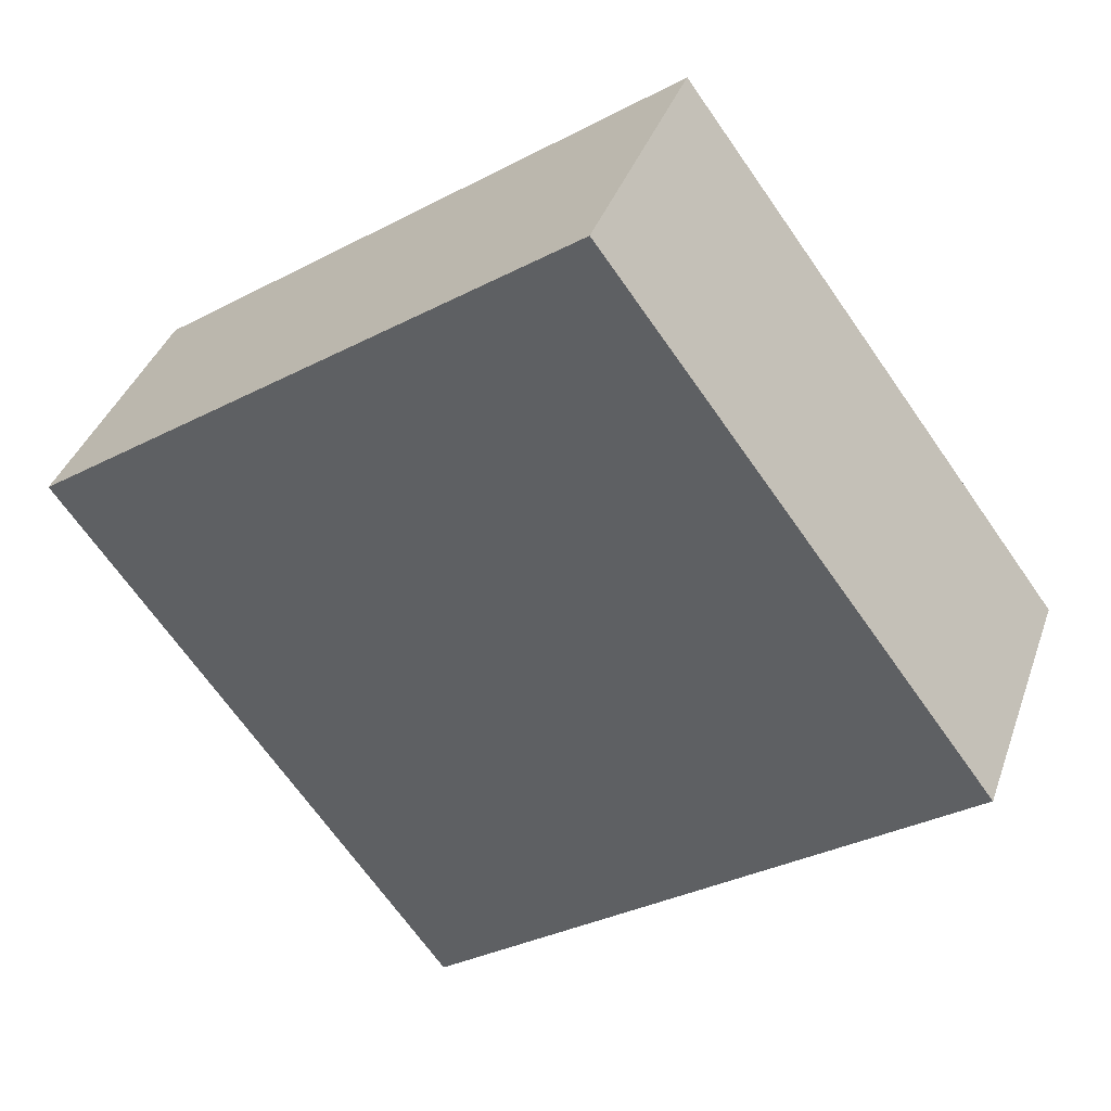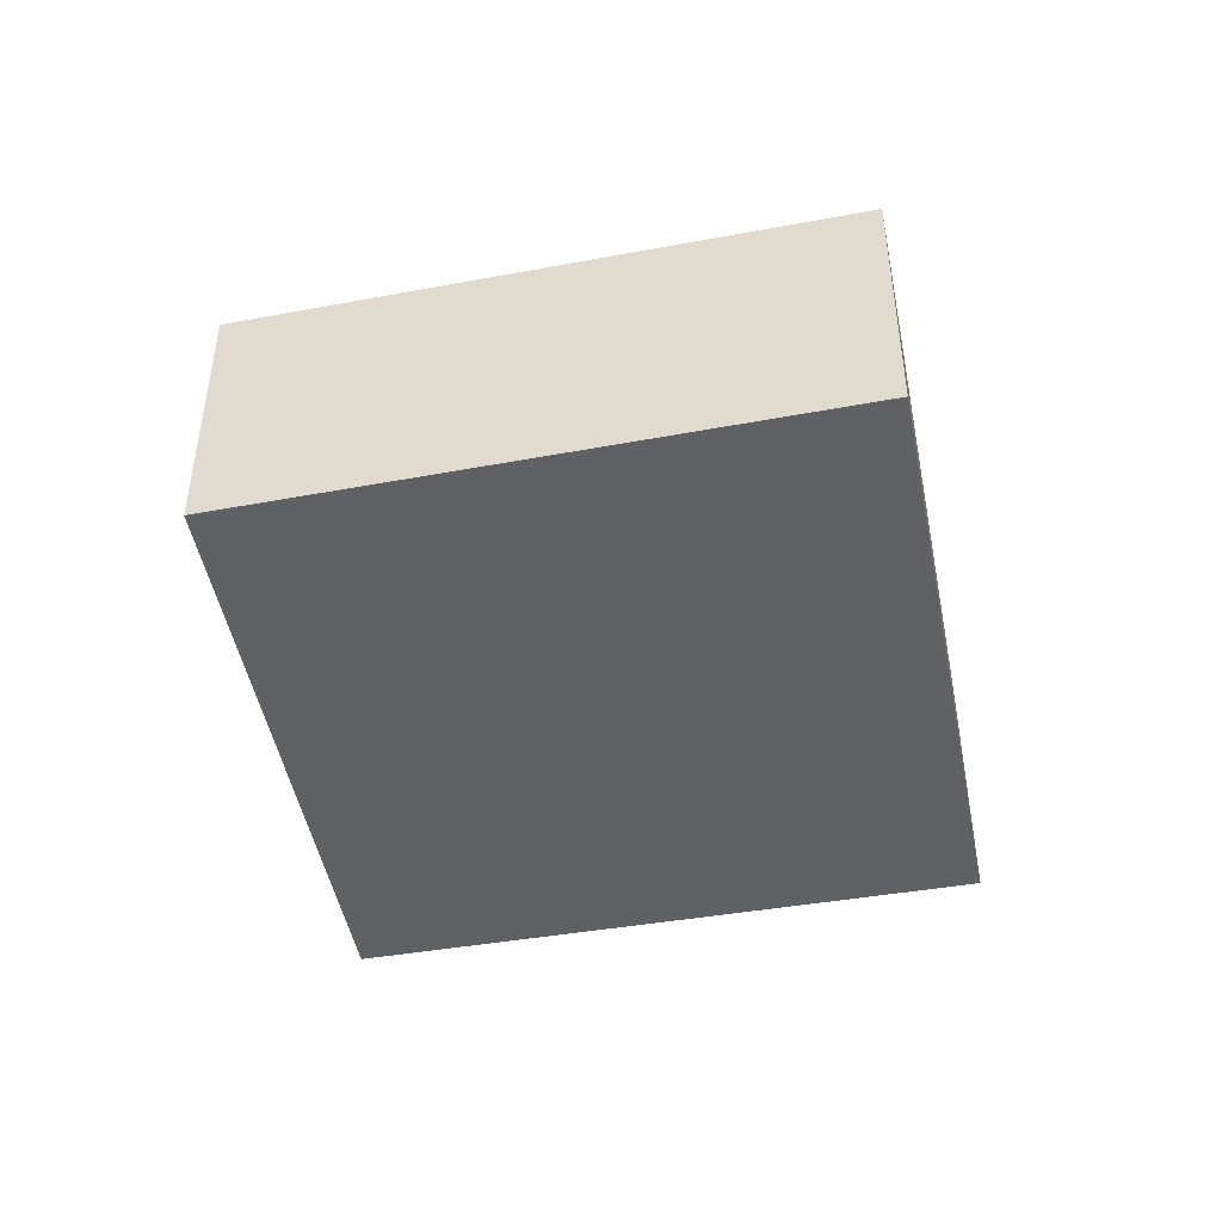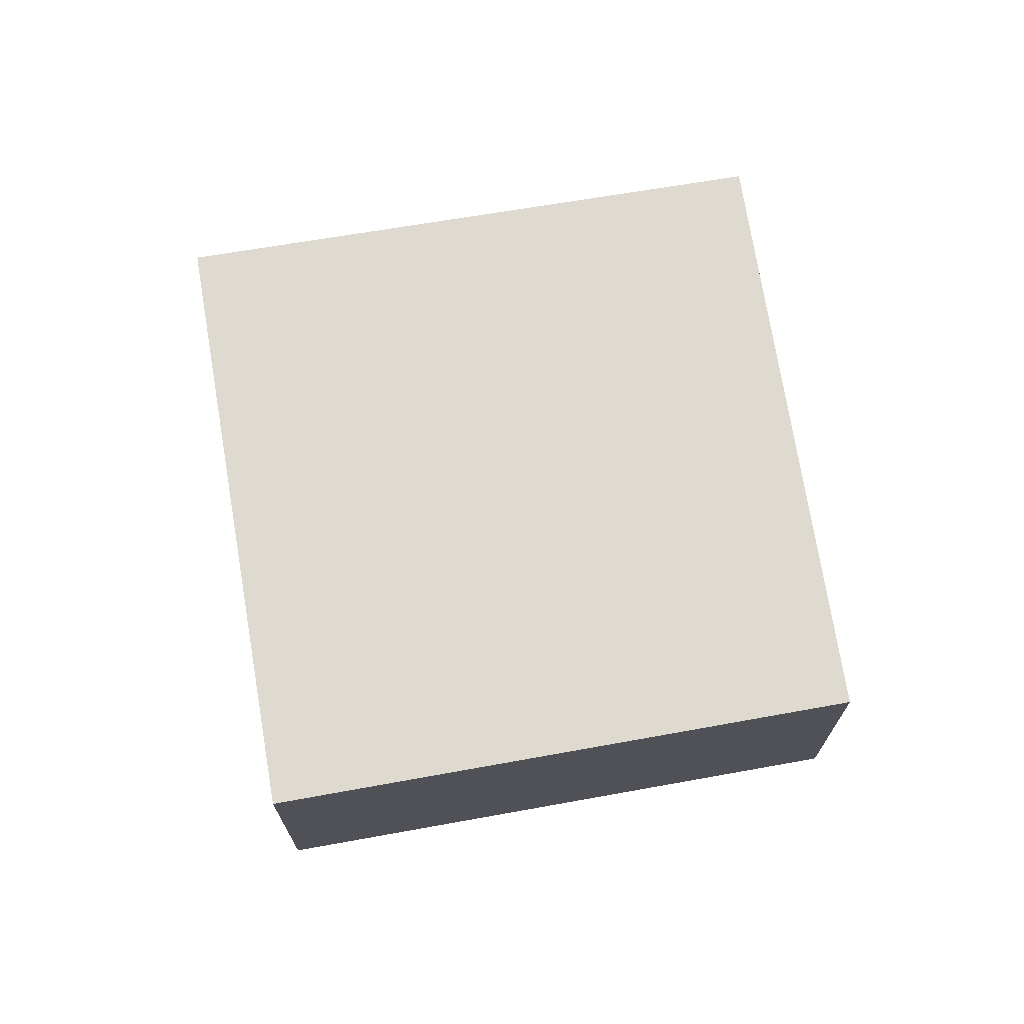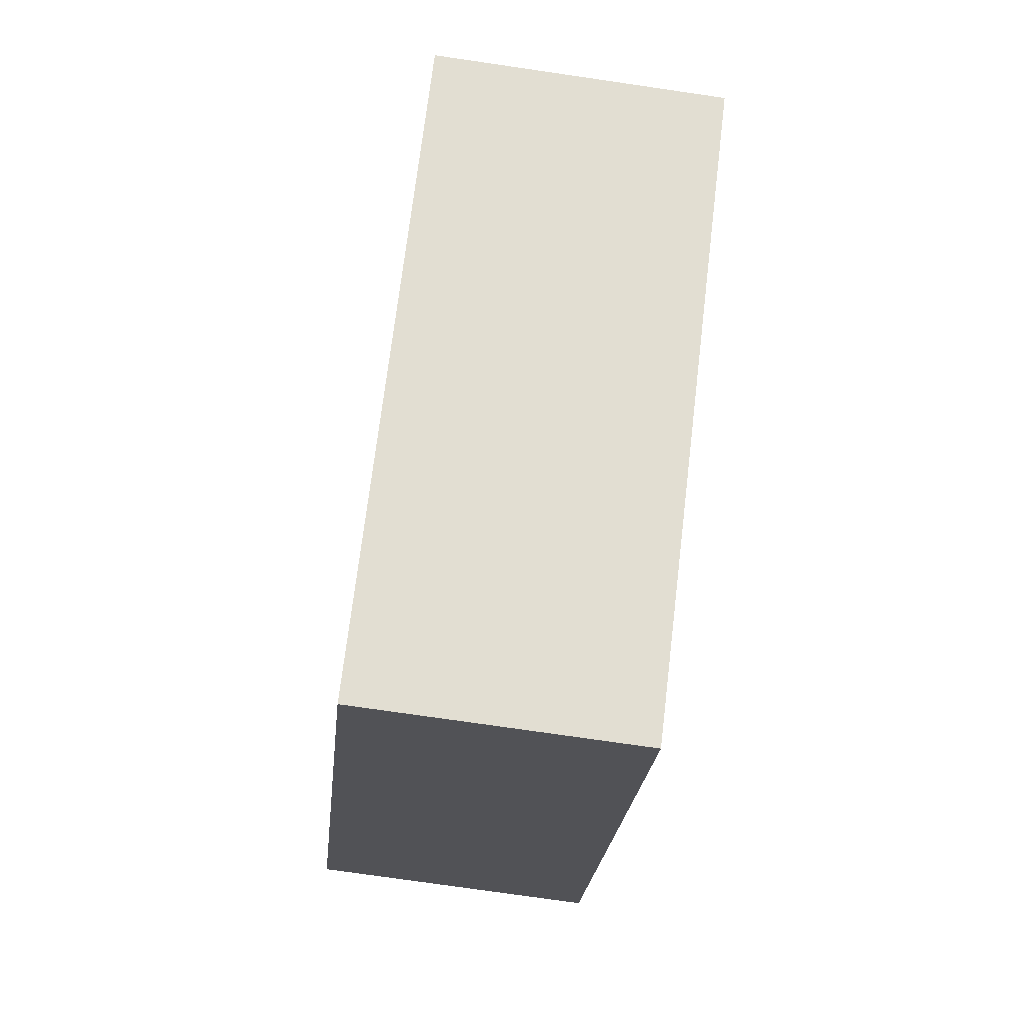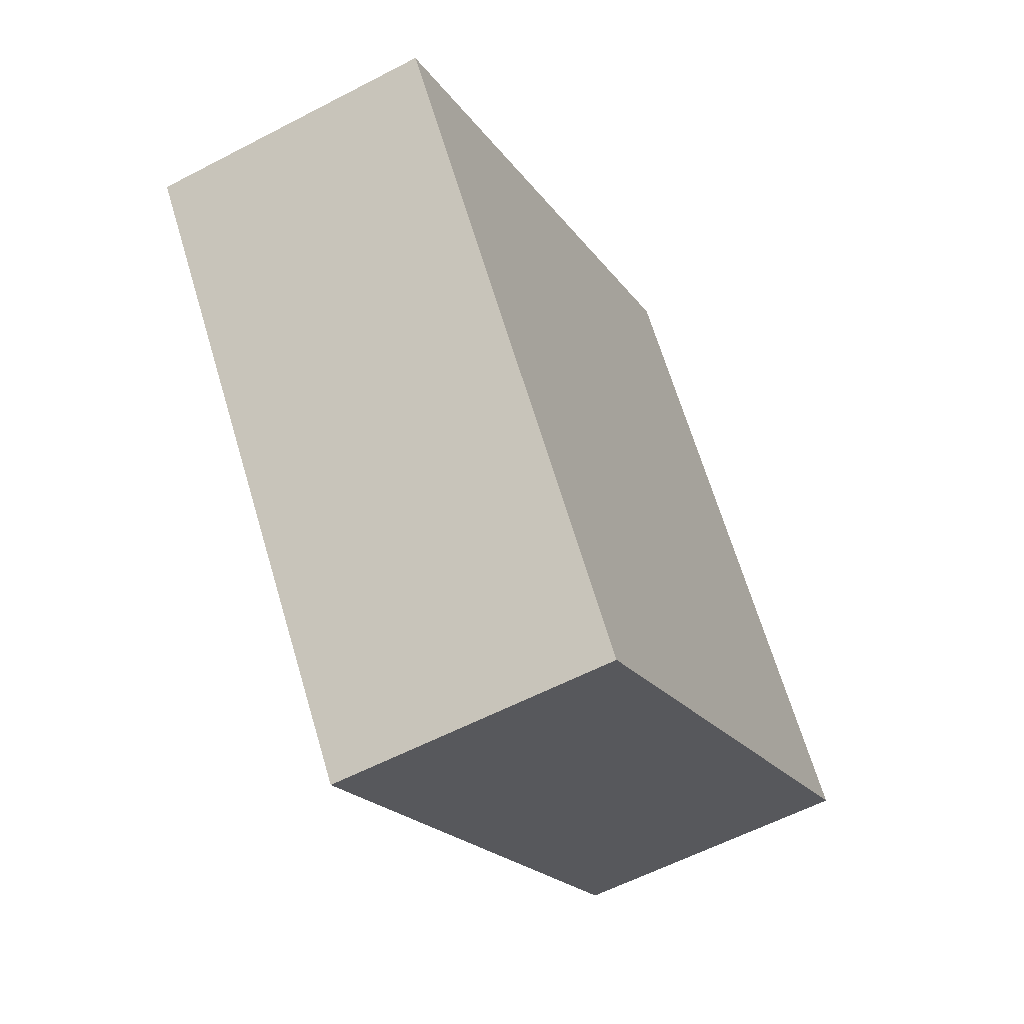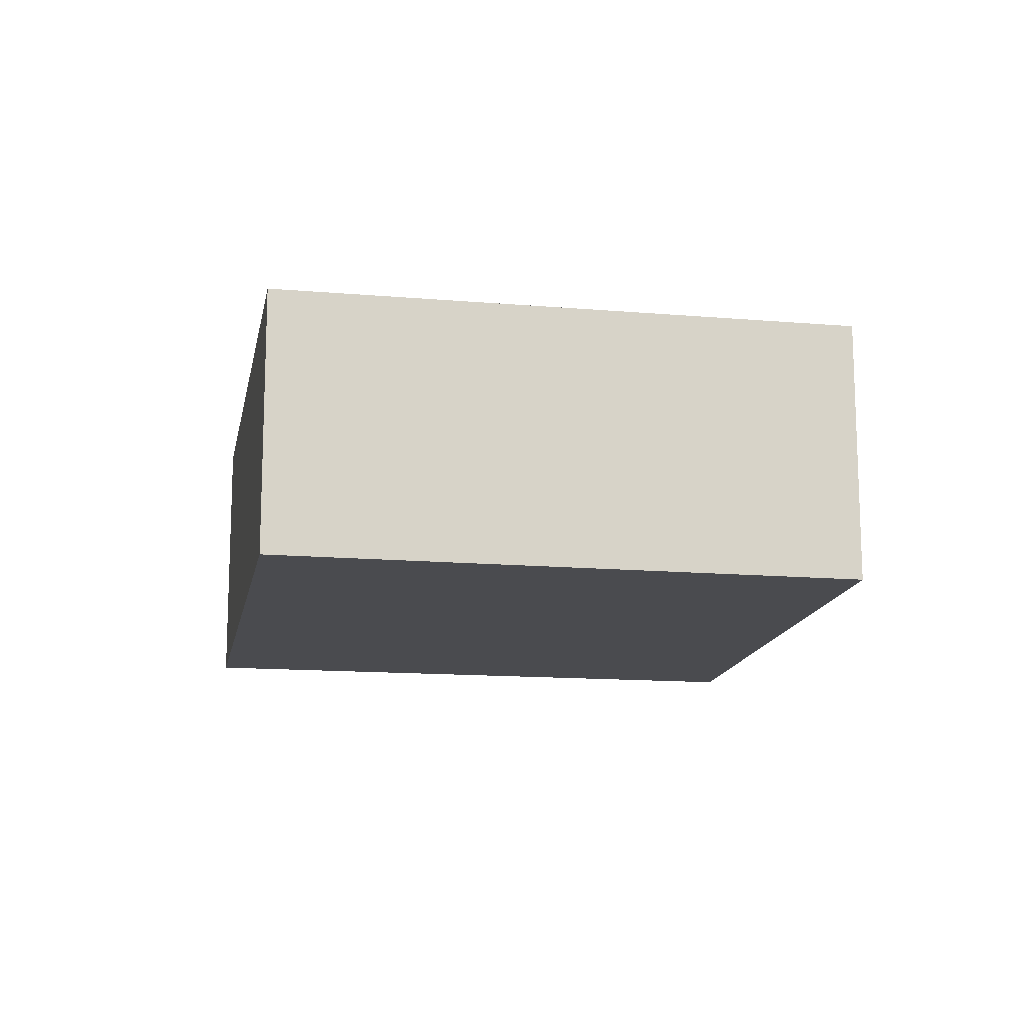
<metadata>
{"format":"obj","ext":"obj","renderer":"f3d","projection":"perspective","resolution":1024,"background":"white","views":[{"elev":38.0,"azim":-161.7,"up":"+Z"},{"elev":-46.8,"azim":47.2,"up":"+Y"},{"elev":70.9,"azim":-63.5,"up":"+Y"},{"elev":-75.2,"azim":-98.3,"up":"+Z"},{"elev":-58.0,"azim":118.5,"up":"+Z"},{"elev":-14.3,"azim":-64.0,"up":"+Y"}]}
</metadata>
<code>
v  0 1.319 8.077e-17
v  4.244 1.319 0.628
v  2.467 1.319 -1.817
v  1.769 1.319 2.375
v  4.244 -3.845e-17 0.628
v  2.467 1.113e-16 -1.817
v  0 0 0
v  1.769 -1.454e-16 2.375
g defaultobject
f 1 2 3
f 2 1 4
f 5 3 2
f 3 5 6
f 6 1 3
f 1 6 7
f 7 4 1
f 4 7 8
f 8 2 4
f 2 8 5
f 8 6 5
f 6 8 7

</code>
